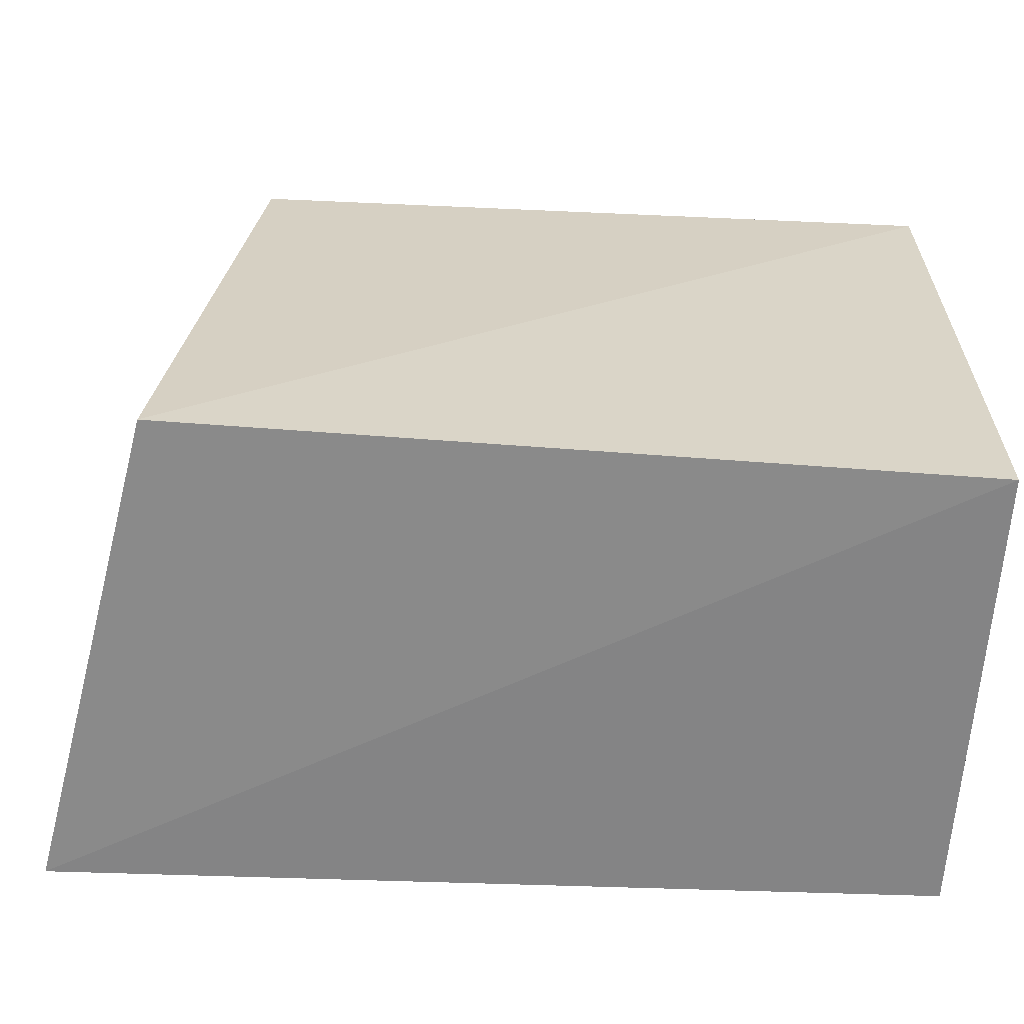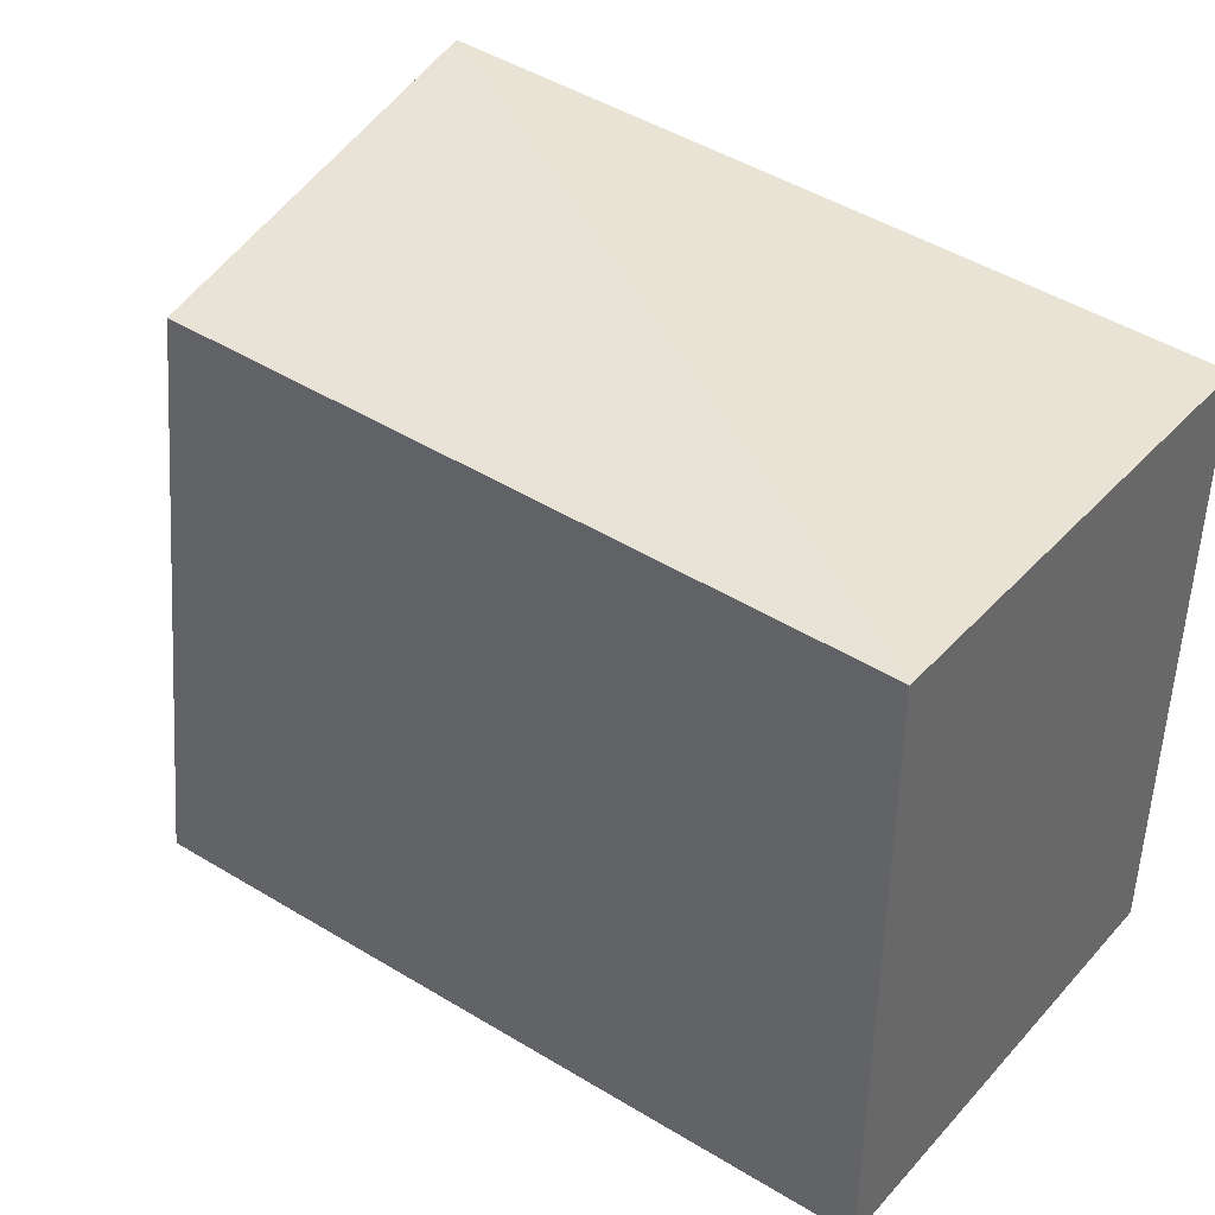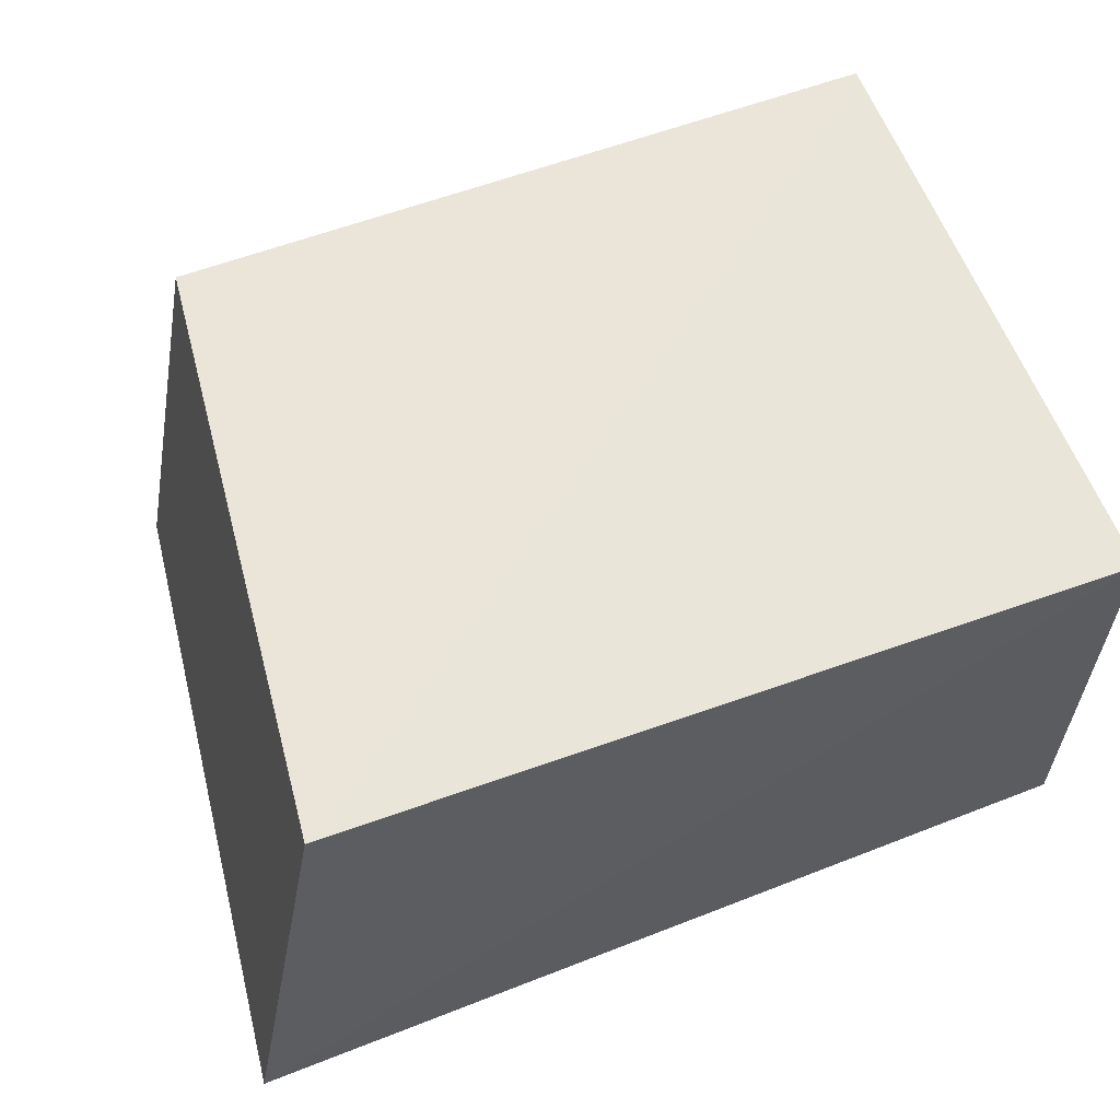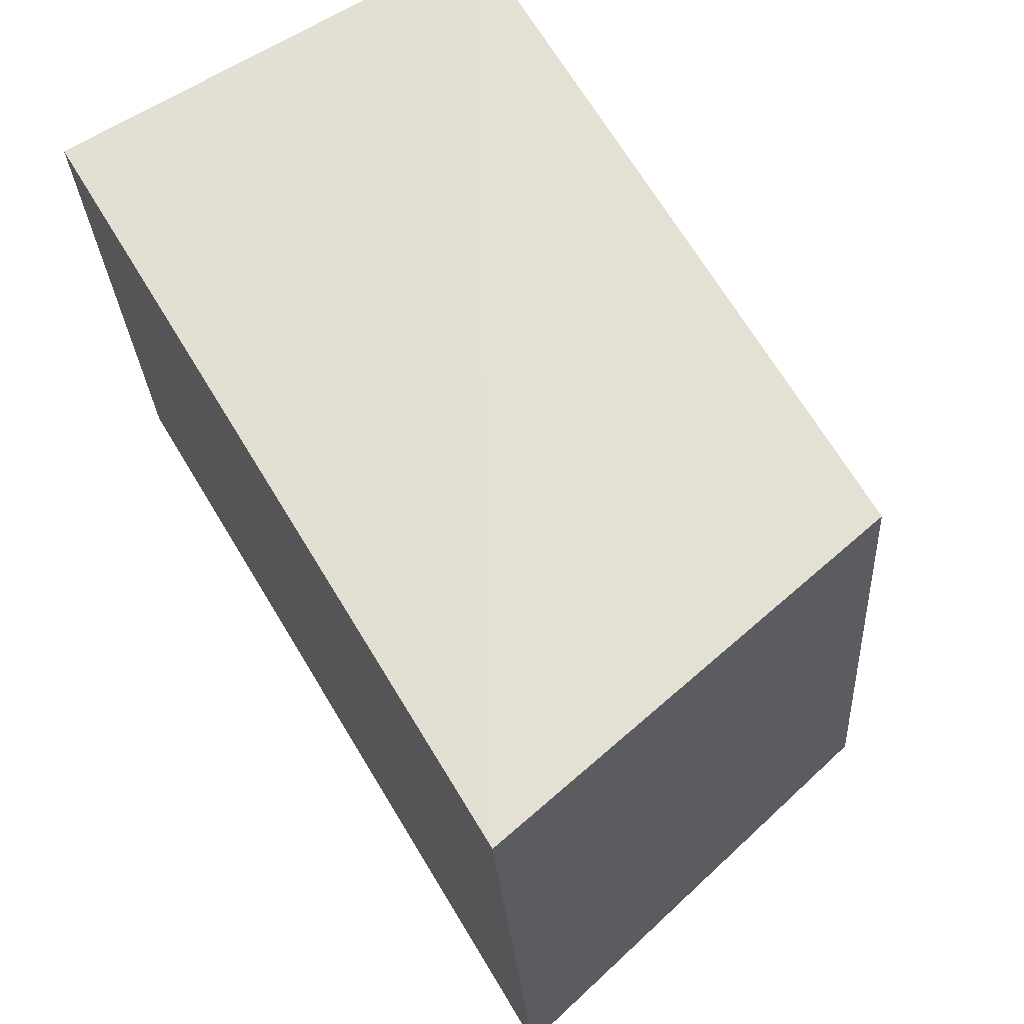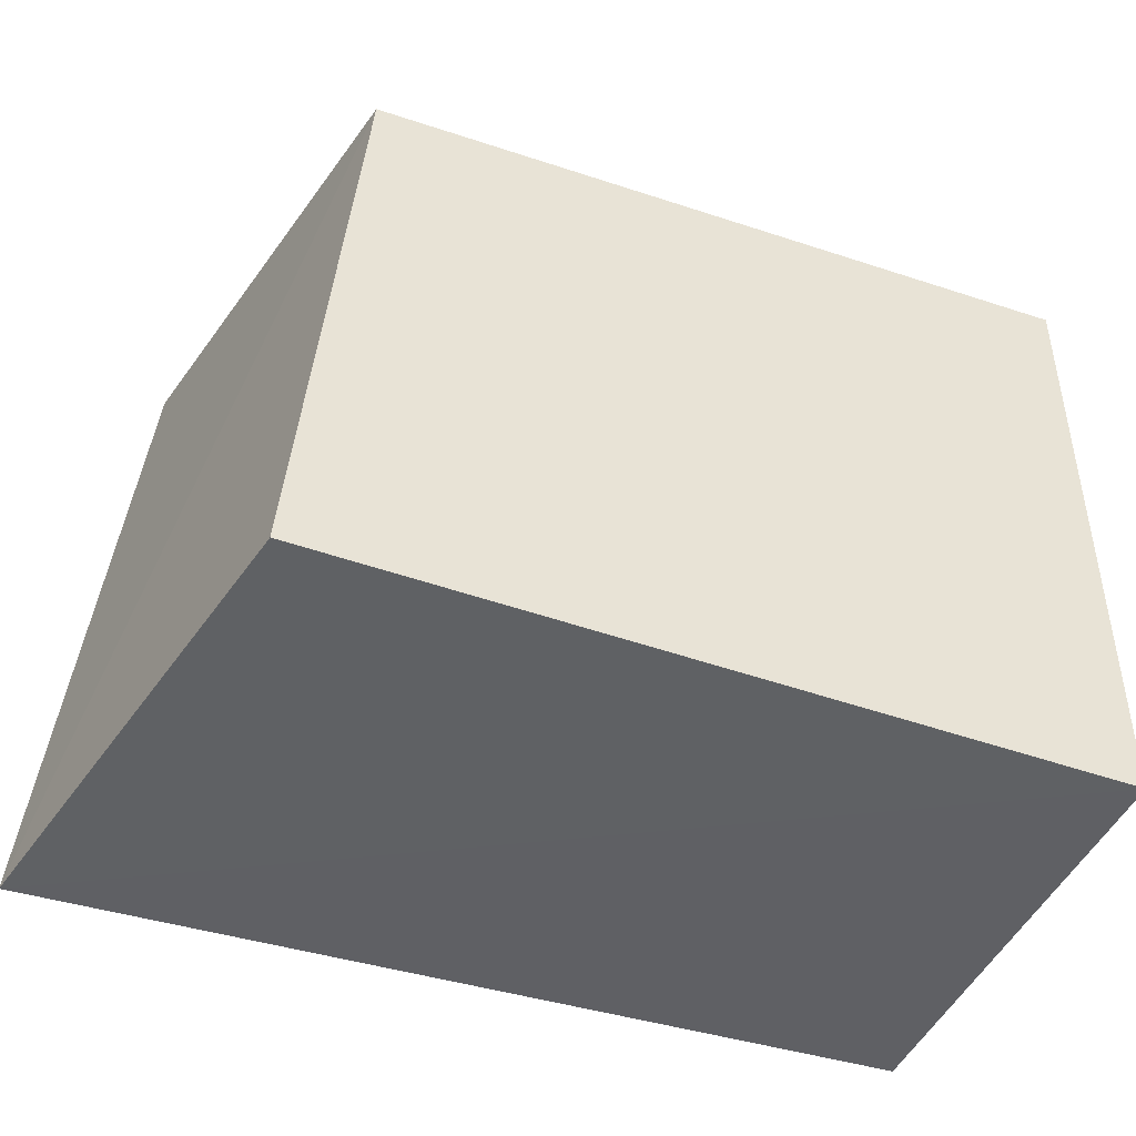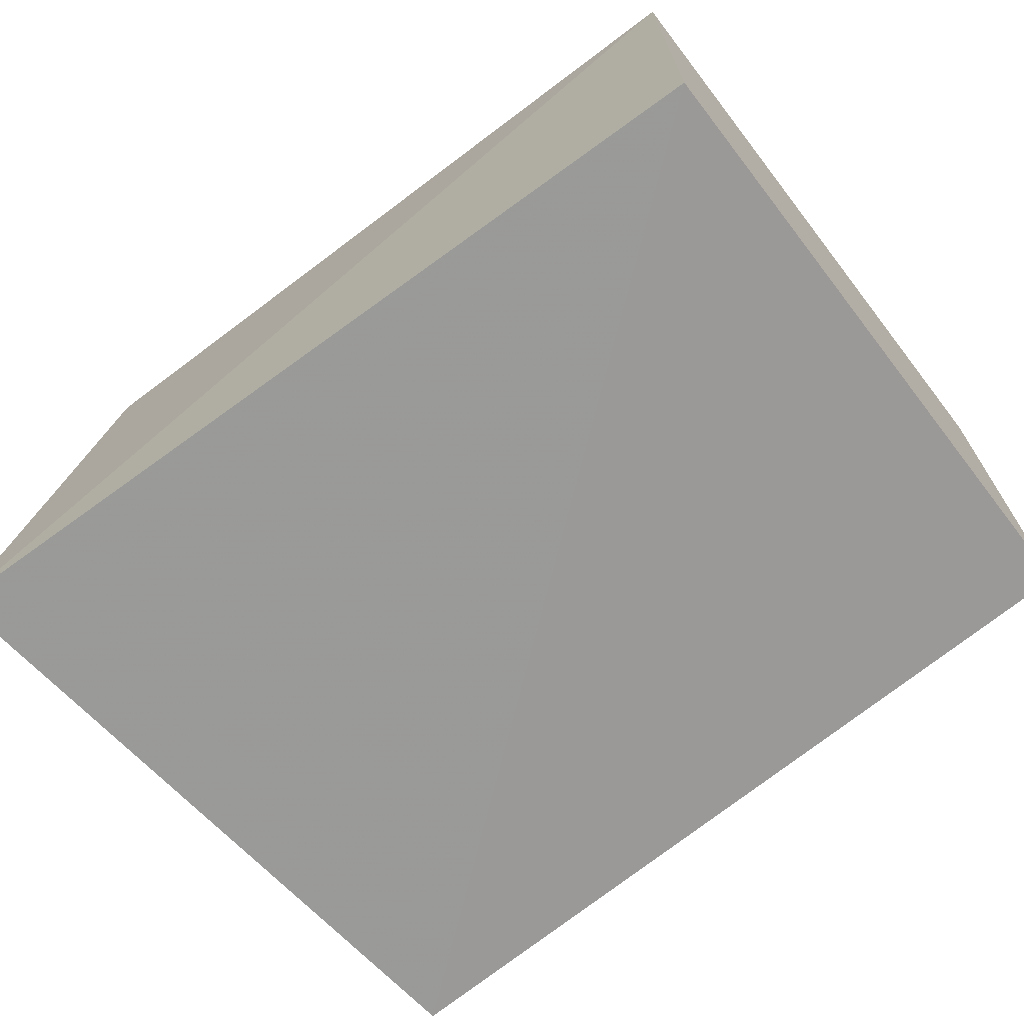
<metadata>
{"format":"obj","ext":"obj","renderer":"f3d","projection":"perspective","resolution":1024,"background":"white","views":[{"elev":-61.5,"azim":176.6,"up":"+Z"},{"elev":40.5,"azim":-142.0,"up":"+Z"},{"elev":59.7,"azim":159.8,"up":"+Y"},{"elev":67.9,"azim":58.6,"up":"+Z"},{"elev":-44.6,"azim":158.0,"up":"+Z"},{"elev":-68.9,"azim":-142.2,"up":"+Y"}]}
</metadata>
<code>
v 0.3259 -0.009979 0.01624
v 0.3532 -0.008554 -0.2452
v 0.3156 0.1804 -0.2381
v 0.0112 0.1735 0.007576
v 0.0112 -0.008318 -0.2348
v 0.2932 0.1704 0.005491
v 0.0112 -0.008318 0.007576
v 0.0112 0.1735 -0.2348
f 5 2 1
f 6 3 4
f 6 4 1
f 6 1 2
f 6 2 3
f 7 5 1
f 7 1 4
f 7 4 5
f 8 3 2
f 8 2 5
f 8 5 4
f 8 4 3

</code>
